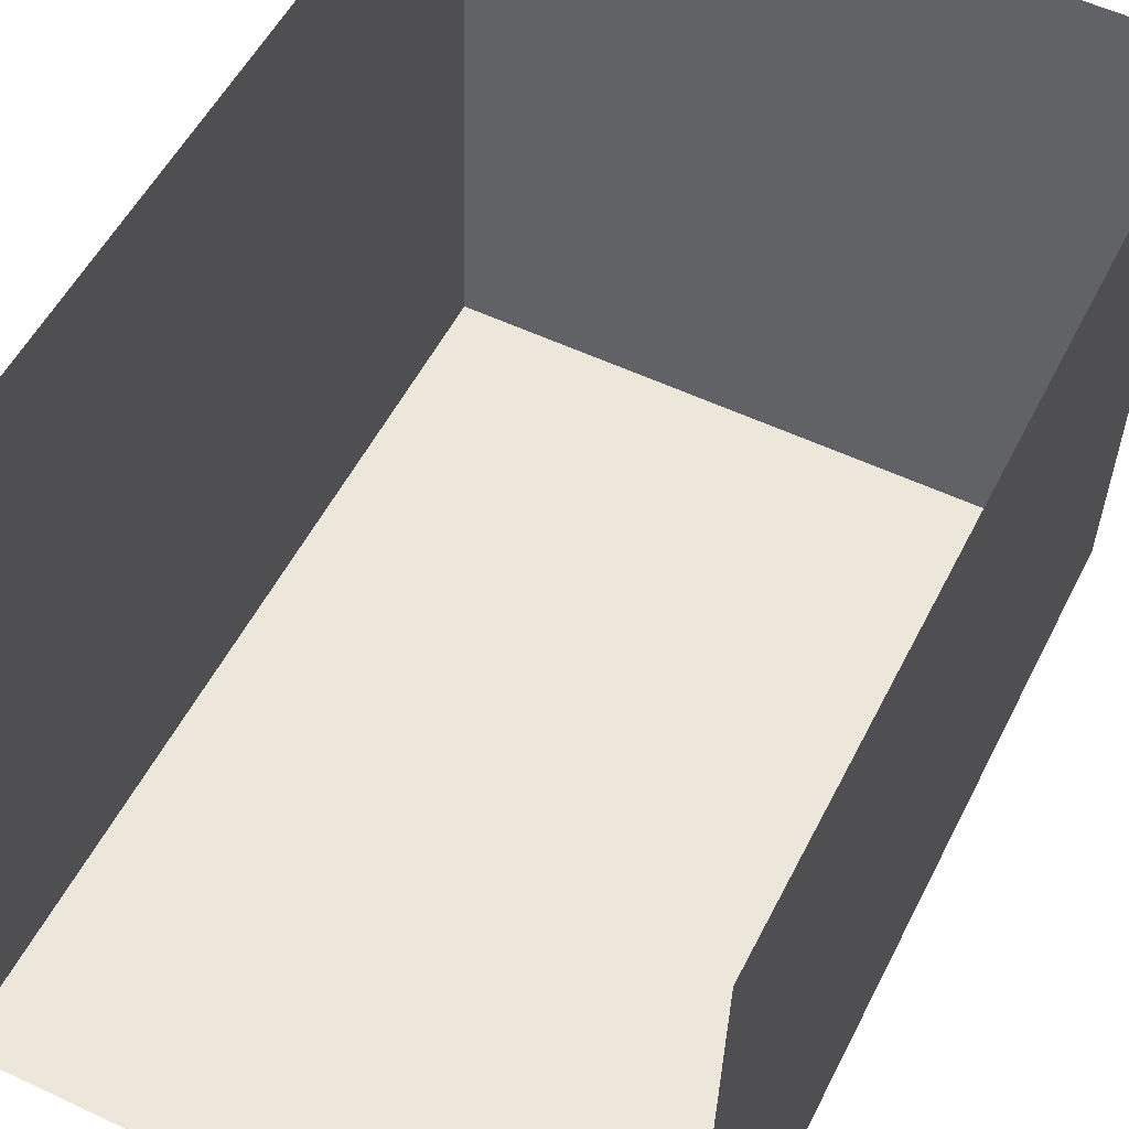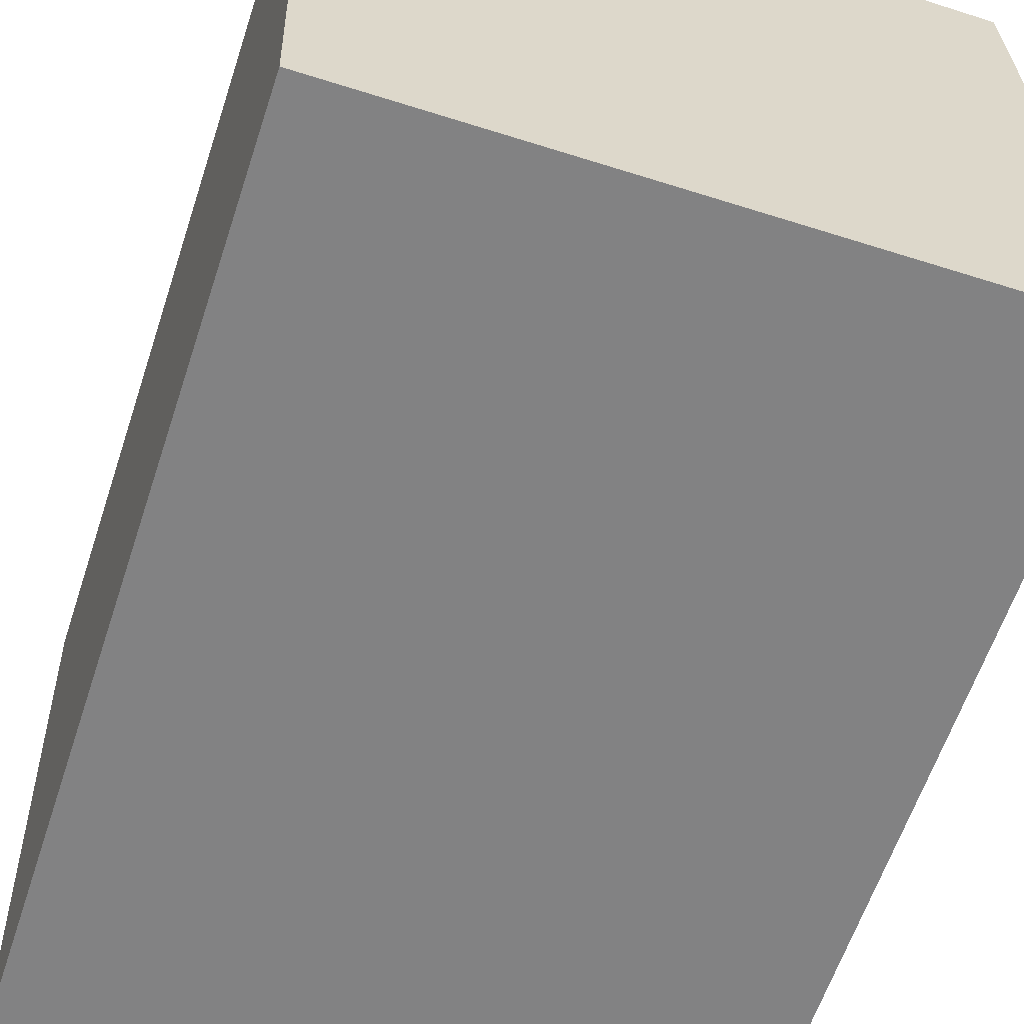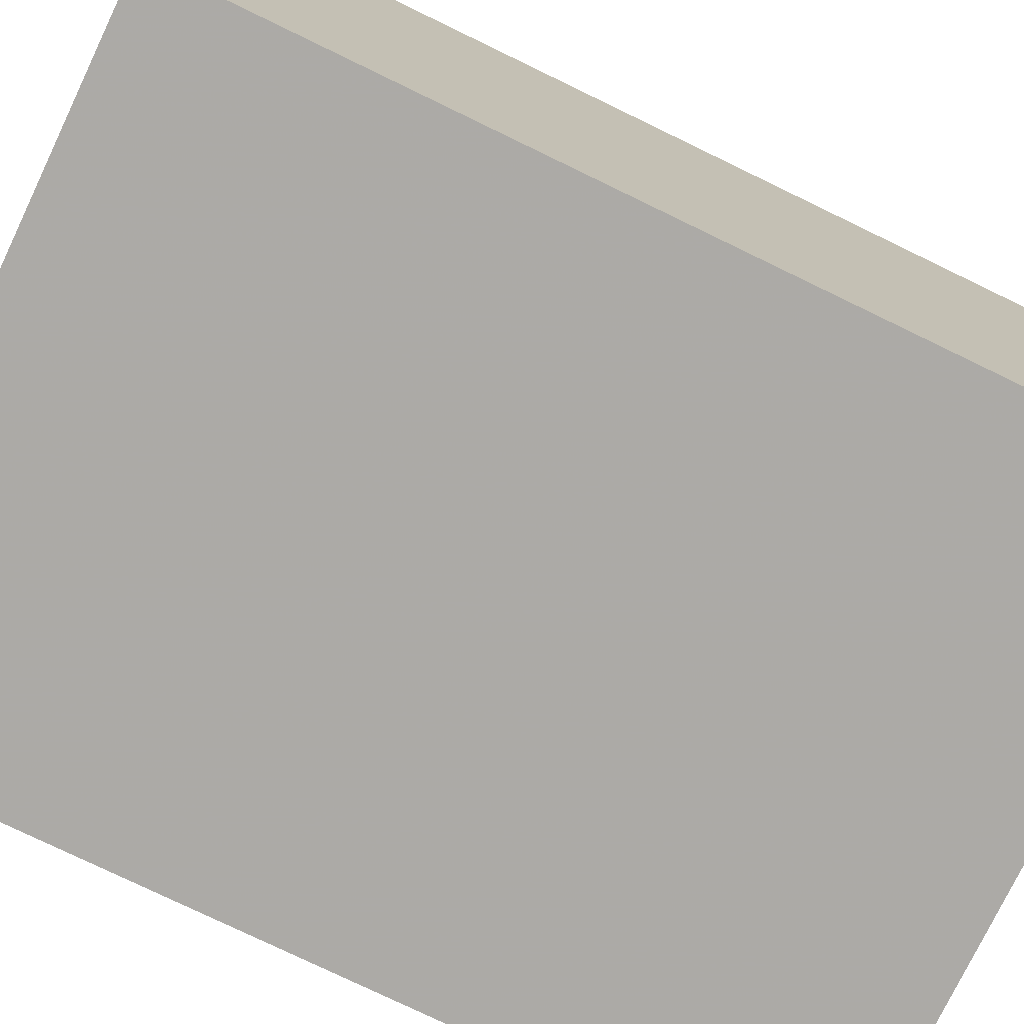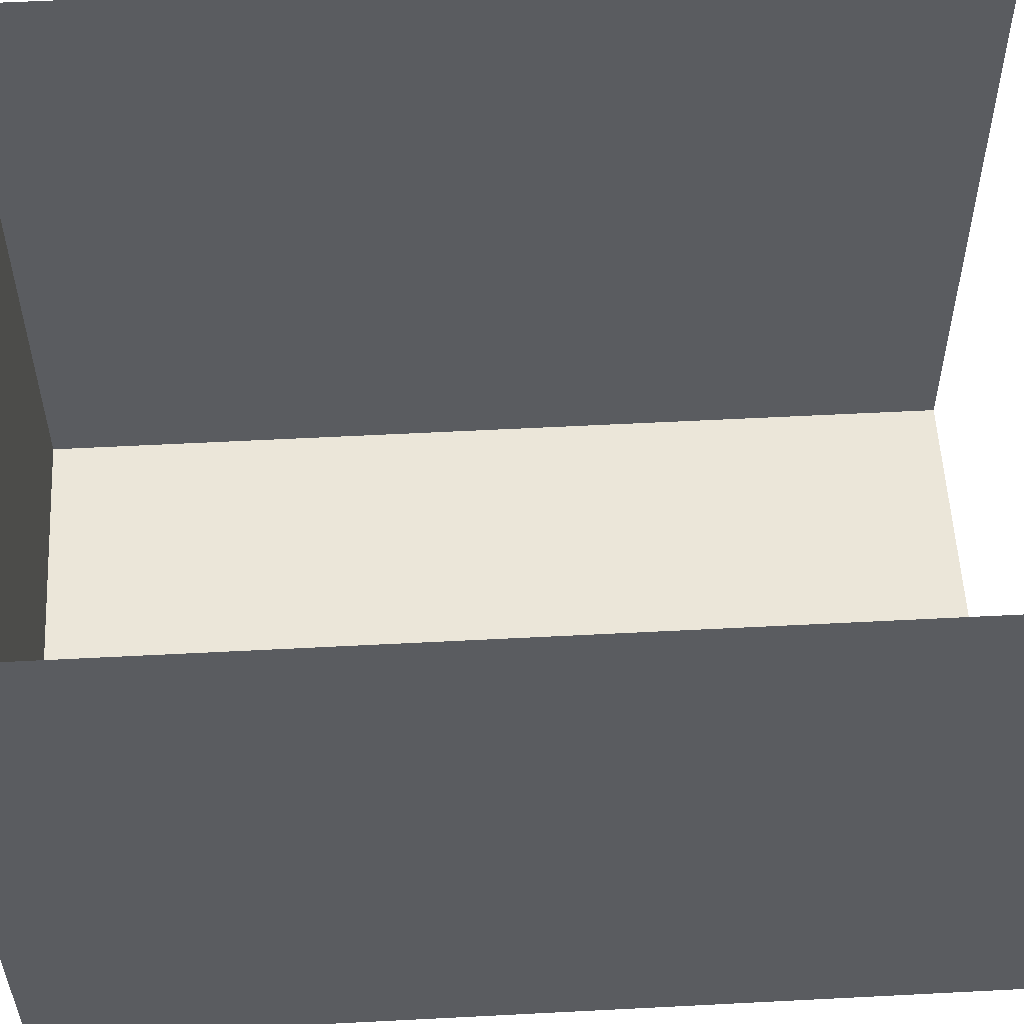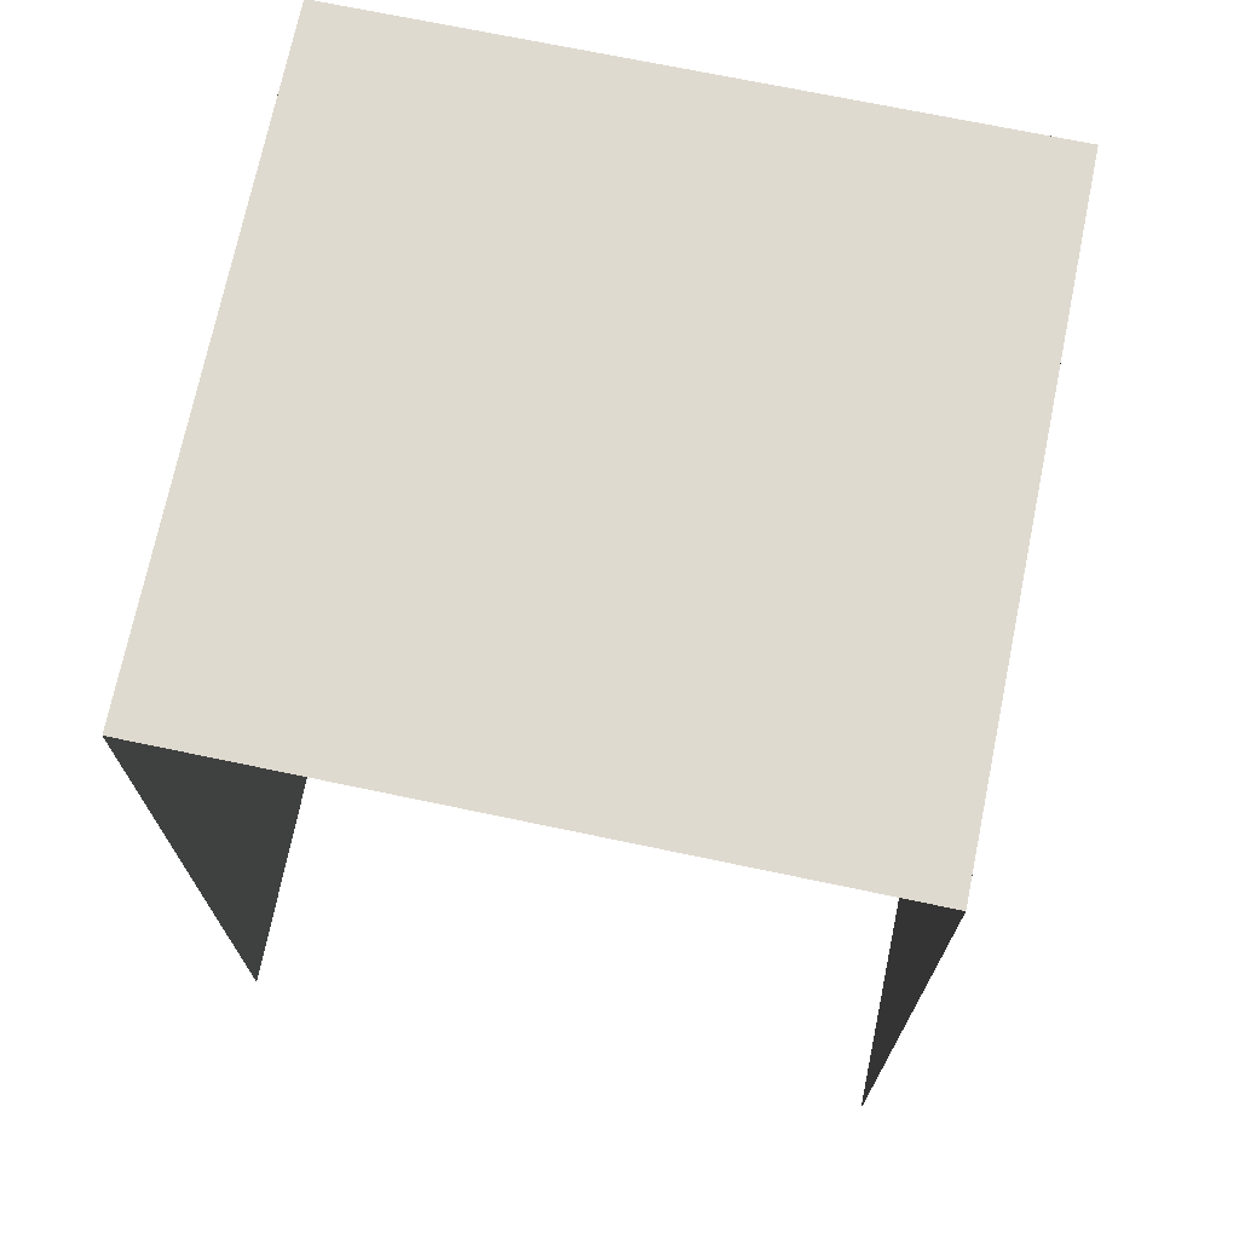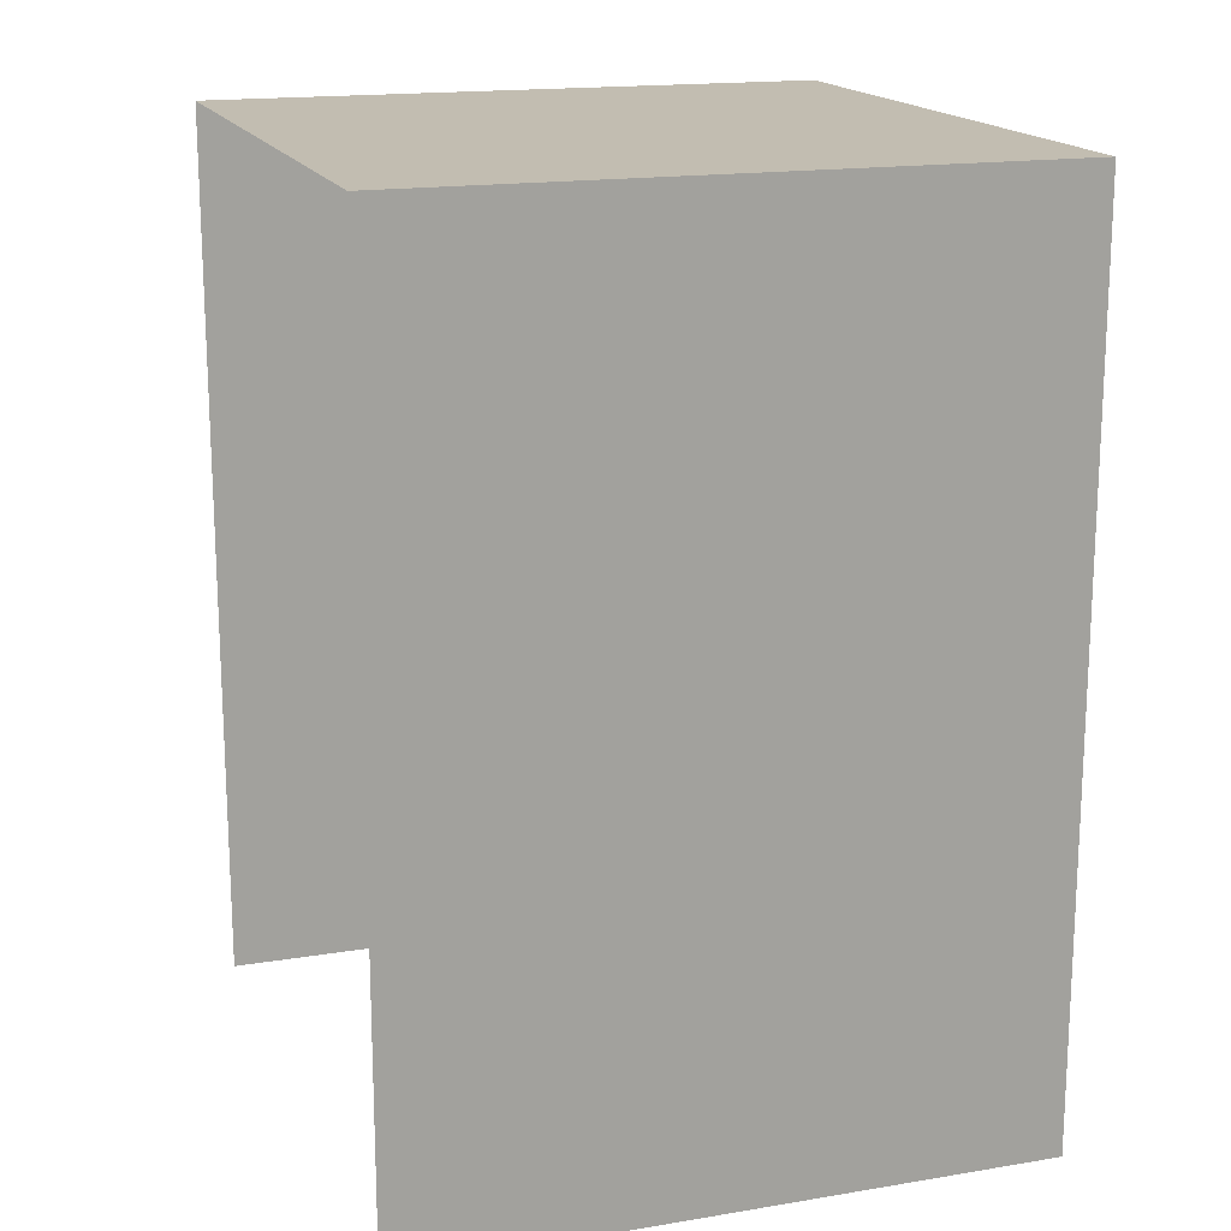
<metadata>
{"format":"obj","ext":"obj","renderer":"f3d","projection":"perspective","resolution":1024,"background":"white","views":[{"elev":52.9,"azim":-153.8,"up":"+Y"},{"elev":-61.0,"azim":-18.3,"up":"+Y"},{"elev":-77.5,"azim":-115.8,"up":"+Y"},{"elev":57.4,"azim":86.9,"up":"+Y"},{"elev":70.8,"azim":-166.7,"up":"+Z"},{"elev":17.0,"azim":-106.8,"up":"+Z"}]}
</metadata>
<code>
v -2.233e+05 -1.278e+05 16.52
v -2.233e+05 -1.278e+05 16.52
v -2.233e+05 -1.278e+05 16.52
v -2.233e+05 -1.278e+05 16.52
v -2.233e+05 -1.278e+05 20.44
v -2.233e+05 -1.278e+05 20.44
v -2.233e+05 -1.278e+05 20.44
v -2.233e+05 -1.278e+05 20.44
f 1 2 3
f 4 1 3
f 8 3 2
f 8 7 3
f 5 6 7
f 8 5 7
f 6 4 3
f 7 6 3
f 5 1 4
f 6 5 4
f 5 2 1
f 5 8 2

</code>
